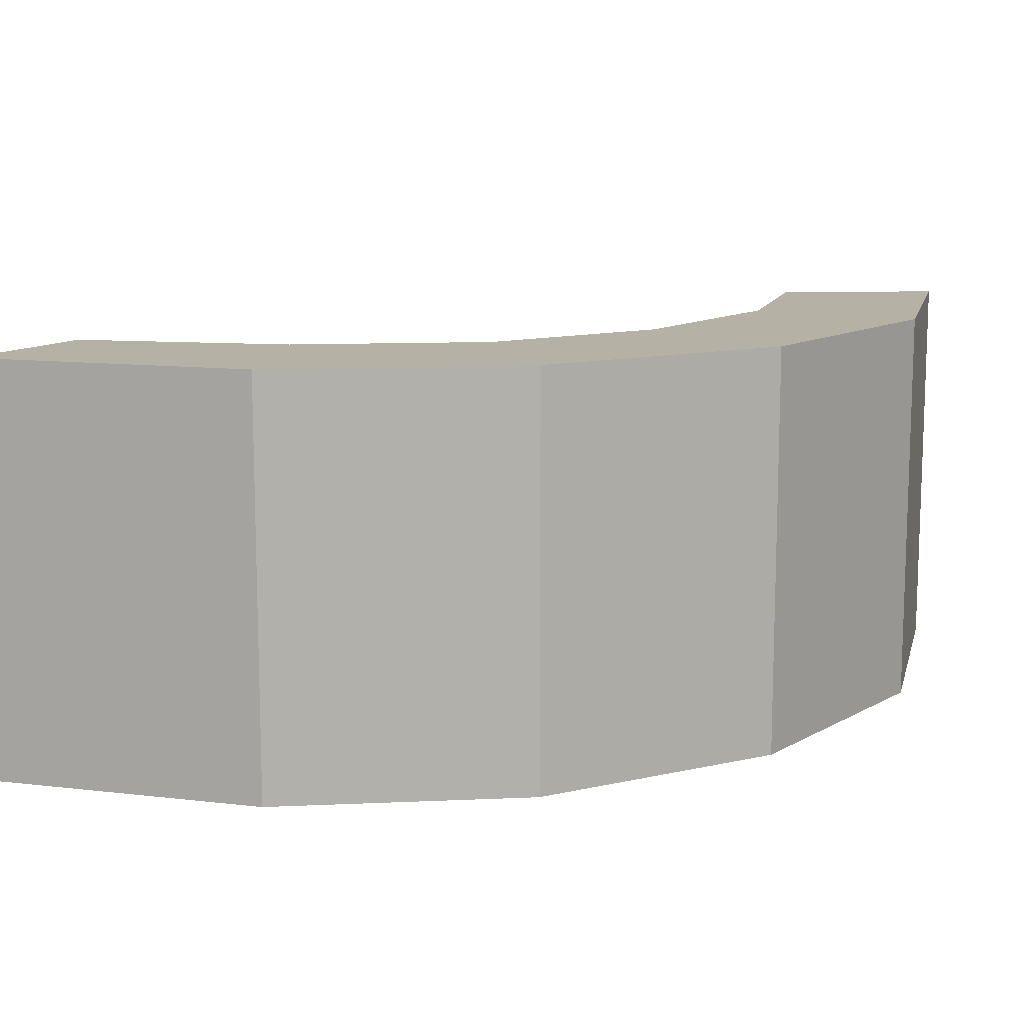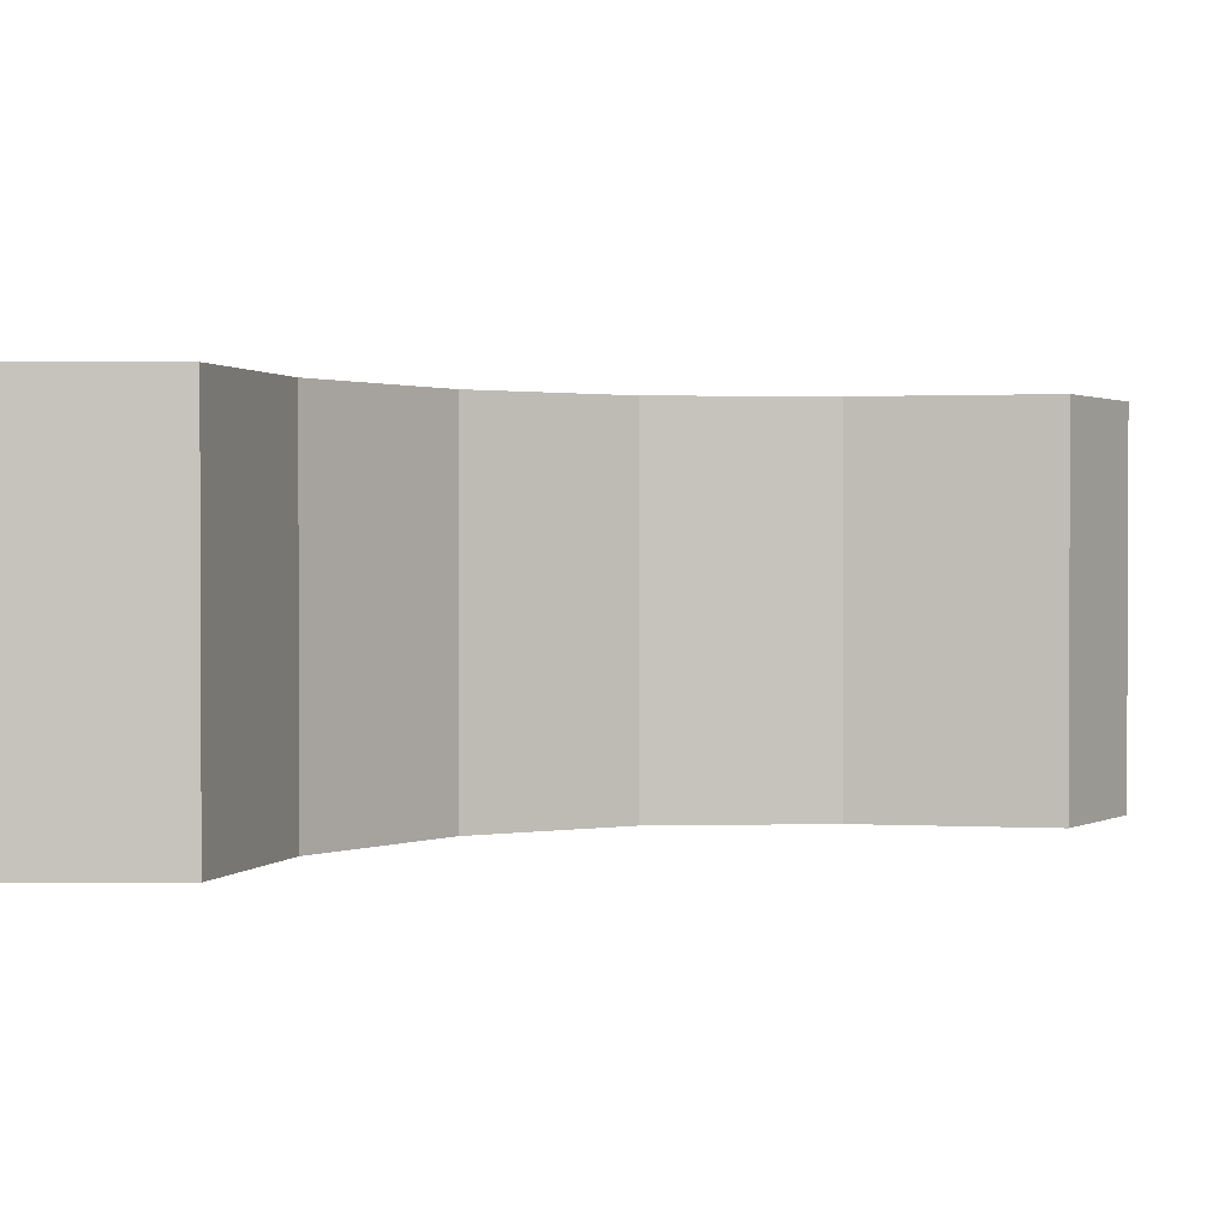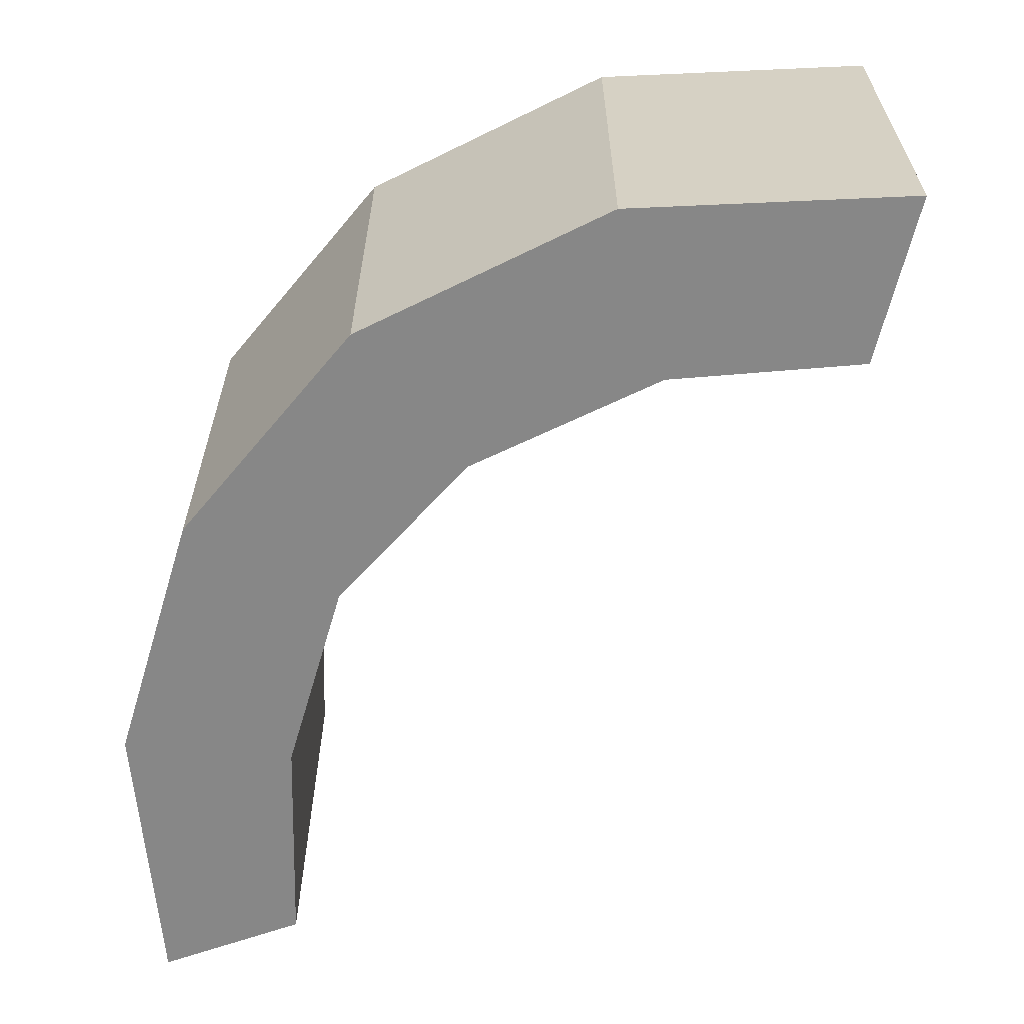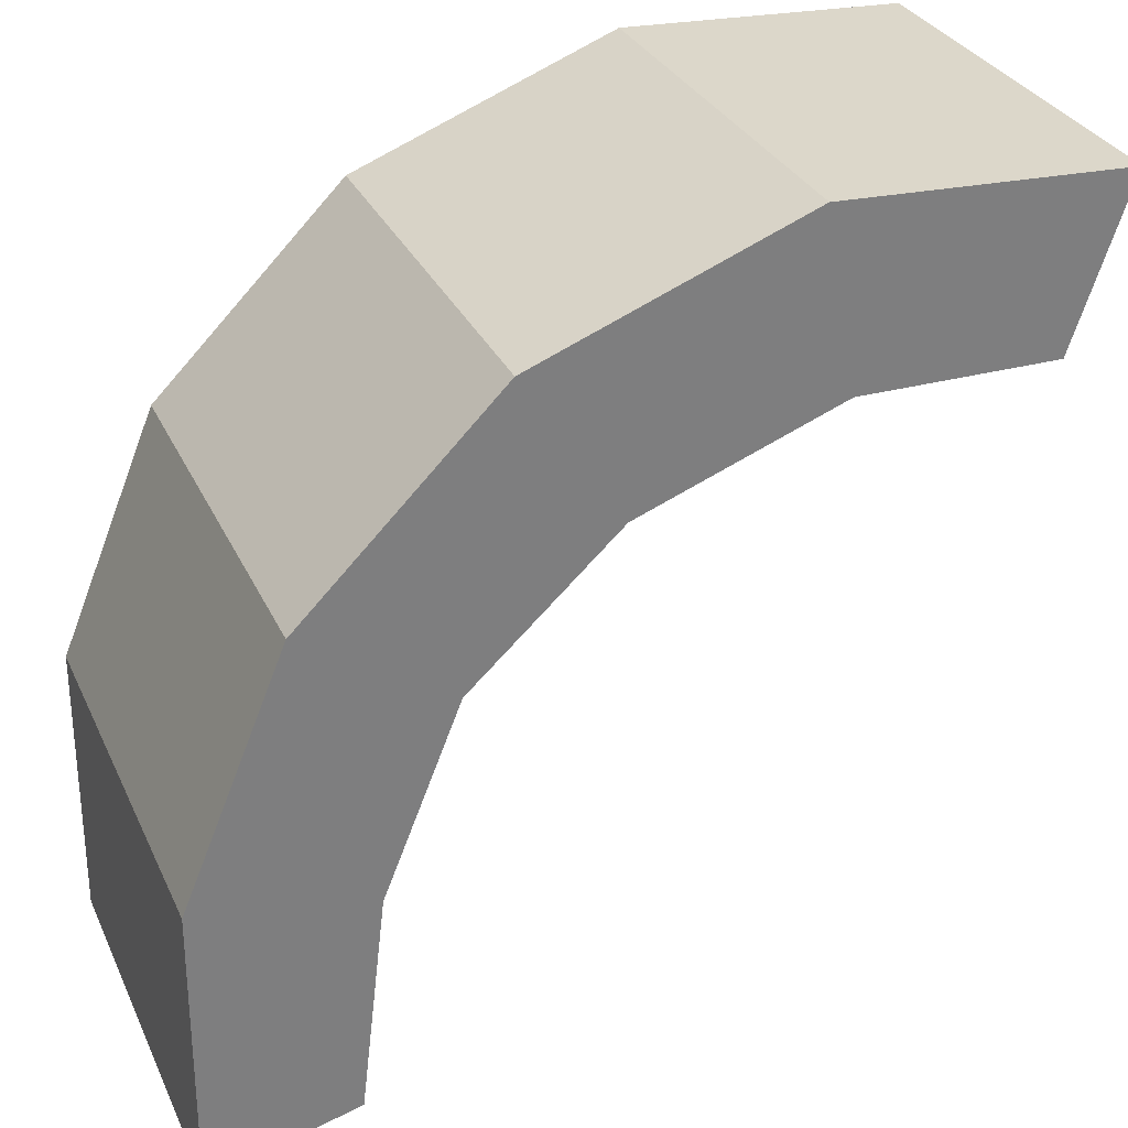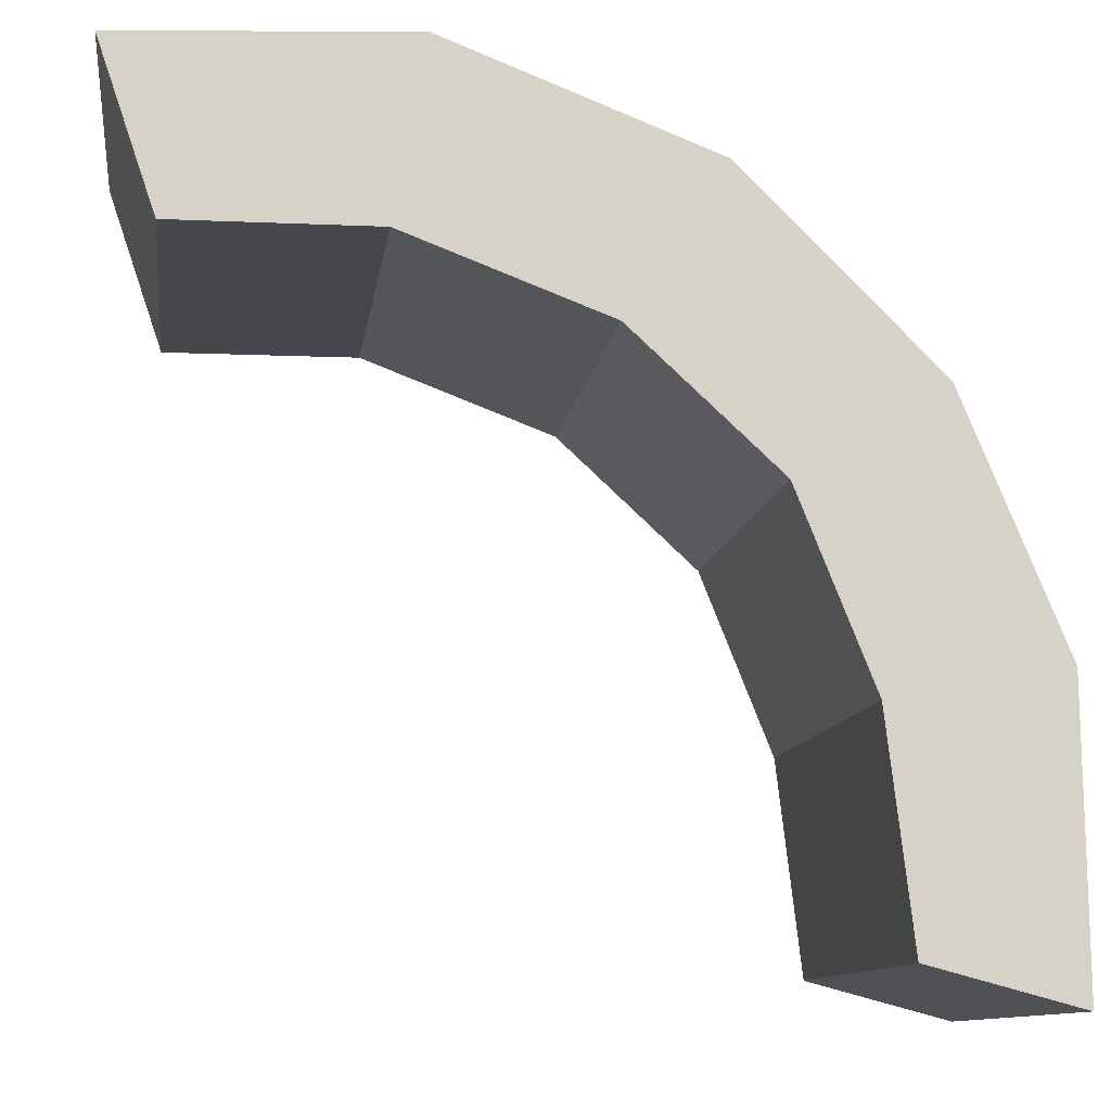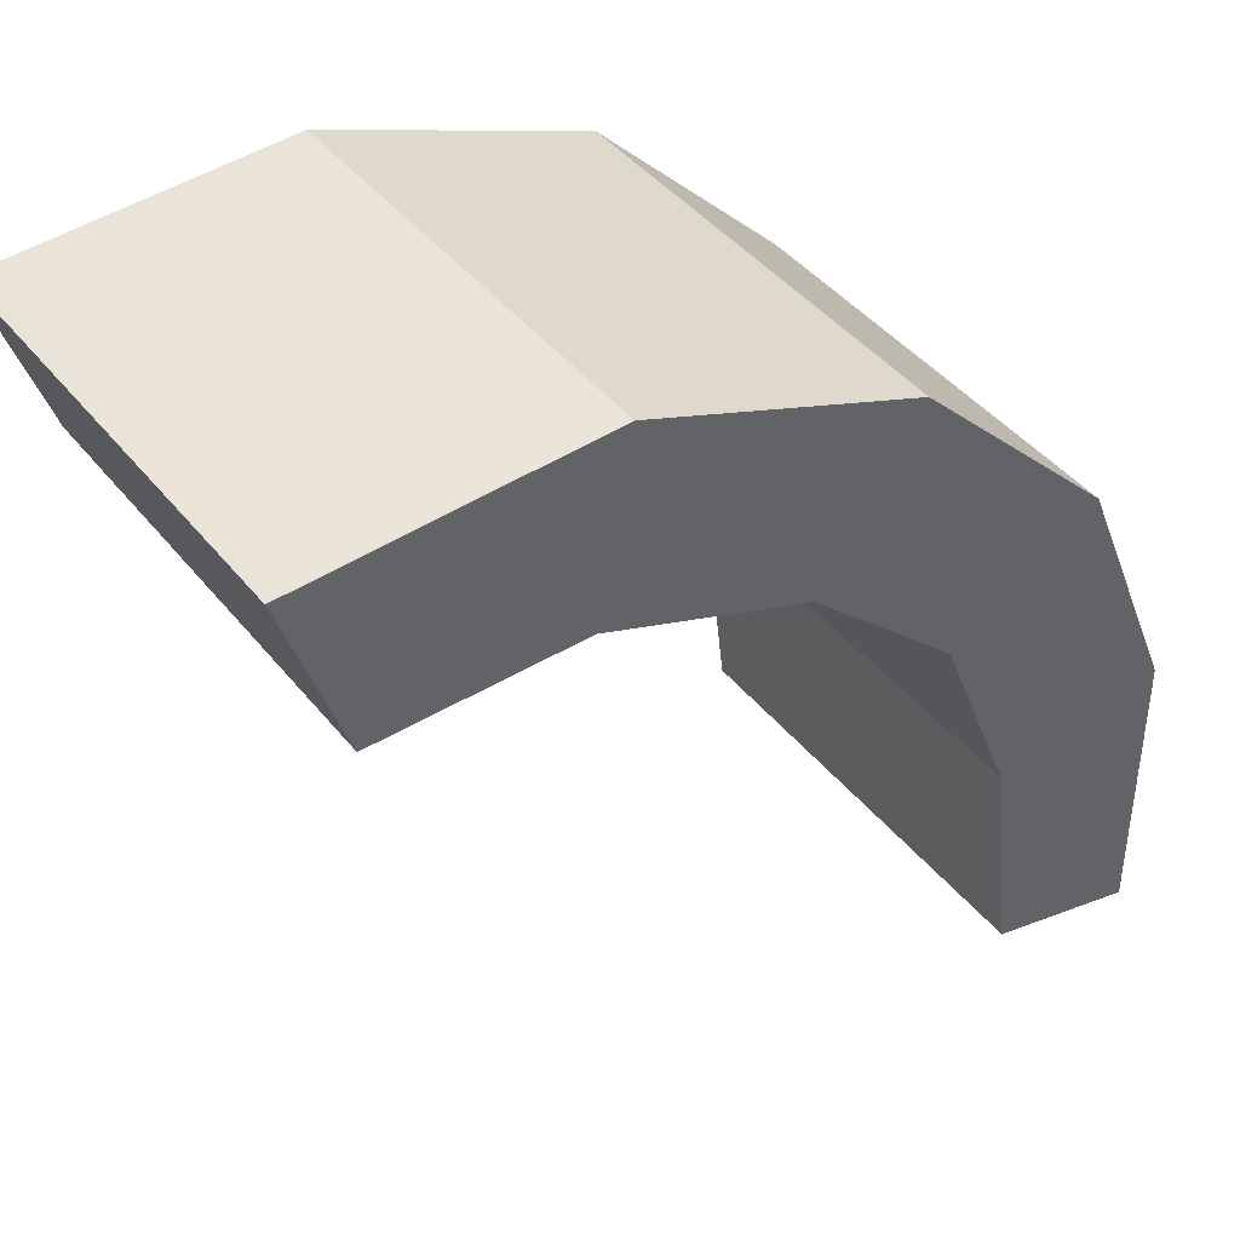
<metadata>
{"format":"obj","ext":"obj","renderer":"f3d","projection":"perspective","resolution":1024,"background":"white","views":[{"elev":11.9,"azim":-73.7,"up":"+Y"},{"elev":1.3,"azim":107.4,"up":"+Y"},{"elev":-62.4,"azim":5.4,"up":"+Y"},{"elev":31.1,"azim":-21.8,"up":"+Z"},{"elev":-11.1,"azim":172.3,"up":"+Z"},{"elev":43.0,"azim":144.6,"up":"+Z"}]}
</metadata>
<code>
g pb_Mesh7105586
v -0.1609 25 -17.17
v 8.637 25 -14.85
v -0 25 0
v 10.17 25 -1.907
v 6.036 25 14.62
v 14.61 25 9.215
v 17.47 25 26.06
v 23.19 25 17.16
v 33.04 25 32.09
v 34.94 25 21.61
v 46.6 25 21.5
v 49.91 25 31.27
v 49.91 0 31.27
v 46.6 0 21.5
v 33.04 0 32.09
v 34.94 0 21.61
v 23.19 0 17.16
v 17.47 0 26.06
v 14.61 0 9.215
v 6.036 0 14.62
v 10.17 0 -1.907
v -0 0 0
v 8.637 0 -14.85
v -0.1609 0 -17.17
v -0.1609 0 -17.17
v 8.637 0 -14.85
v -0.1609 25 -17.17
v 8.637 25 -14.85
v -0 0 0
v -0.1609 0 -17.17
v -0 25 0
v -0.1609 25 -17.17
v 8.637 0 -14.85
v 10.17 0 -1.907
v 8.637 25 -14.85
v 10.17 25 -1.907
v 6.036 0 14.62
v -0 0 0
v 6.036 25 14.62
v -0 25 0
v 10.17 0 -1.907
v 14.61 0 9.215
v 10.17 25 -1.907
v 14.61 25 9.215
v 17.47 0 26.06
v 6.036 0 14.62
v 17.47 25 26.06
v 6.036 25 14.62
v 14.61 0 9.215
v 23.19 0 17.16
v 14.61 25 9.215
v 23.19 25 17.16
v 33.04 0 32.09
v 17.47 0 26.06
v 33.04 25 32.09
v 17.47 25 26.06
v 23.19 0 17.16
v 34.94 0 21.61
v 23.19 25 17.16
v 34.94 25 21.61
v 34.94 0 21.61
v 46.6 0 21.5
v 34.94 25 21.61
v 46.6 25 21.5
v 46.6 0 21.5
v 49.91 0 31.27
v 46.6 25 21.5
v 49.91 25 31.27
v 49.91 0 31.27
v 33.04 0 32.09
v 49.91 25 31.27
v 33.04 25 32.09
g pb_Mesh7105586_0
f 3 2 1
f 4 2 3
f 5 4 3
f 6 4 5
f 7 6 5
f 7 8 6
f 9 8 7
f 9 10 8
f 11 10 9
f 12 11 9
f 15 14 13
f 15 16 14
f 17 16 15
f 18 17 15
f 19 17 18
f 20 19 18
f 20 21 19
f 22 21 20
f 22 23 21
f 24 23 22
f 27 26 25
f 27 28 26
f 31 30 29
f 31 32 30
f 35 34 33
f 35 36 34
f 39 38 37
f 39 40 38
f 43 42 41
f 43 44 42
f 47 46 45
f 47 48 46
f 51 50 49
f 51 52 50
f 55 54 53
f 55 56 54
f 59 58 57
f 59 60 58
f 63 62 61
f 63 64 62
f 67 66 65
f 67 68 66
f 71 70 69
f 71 72 70

</code>
